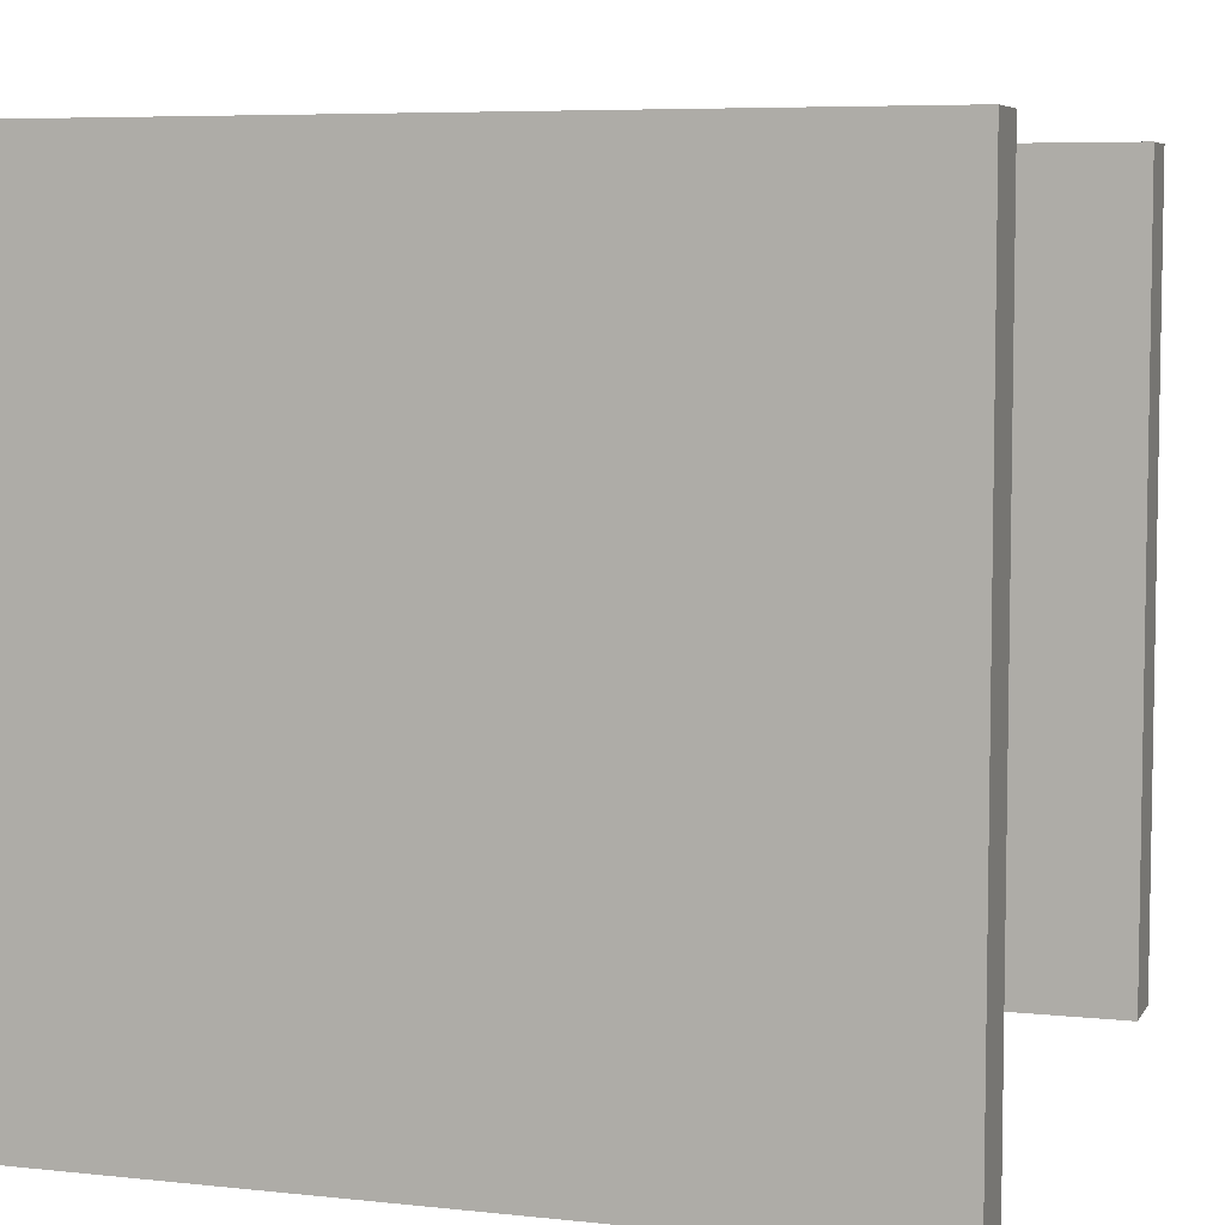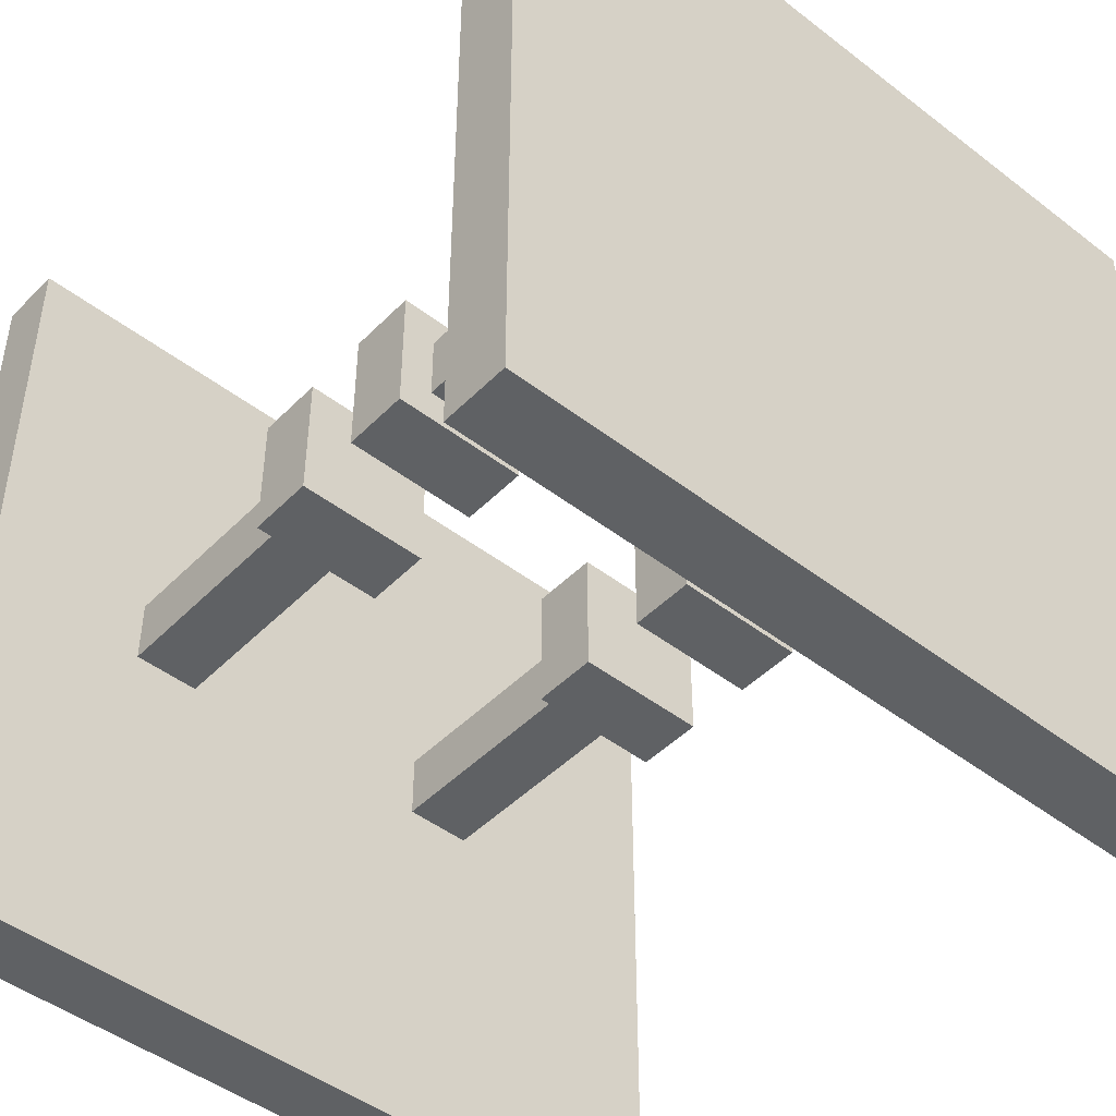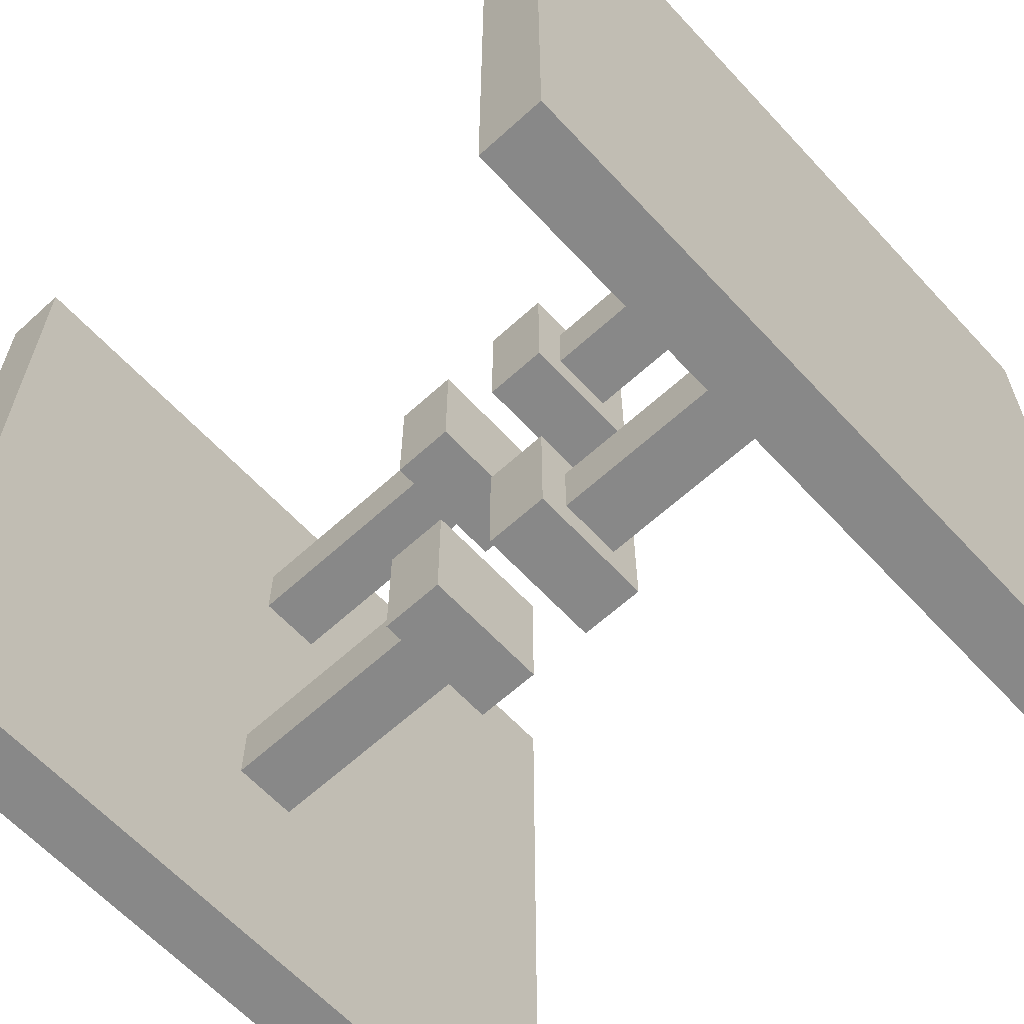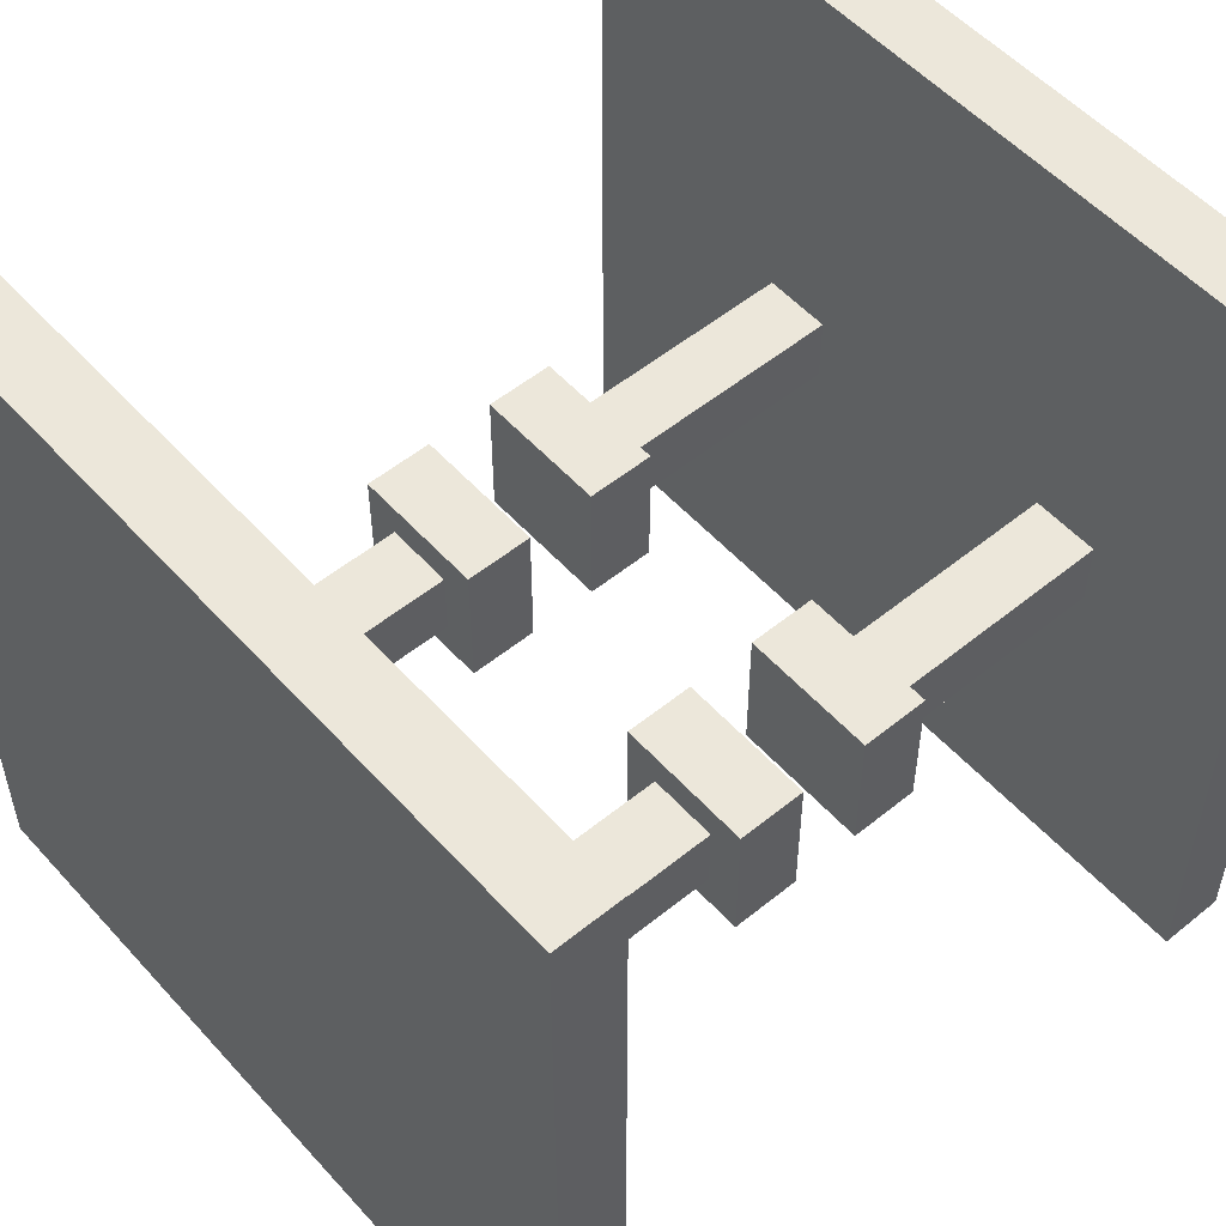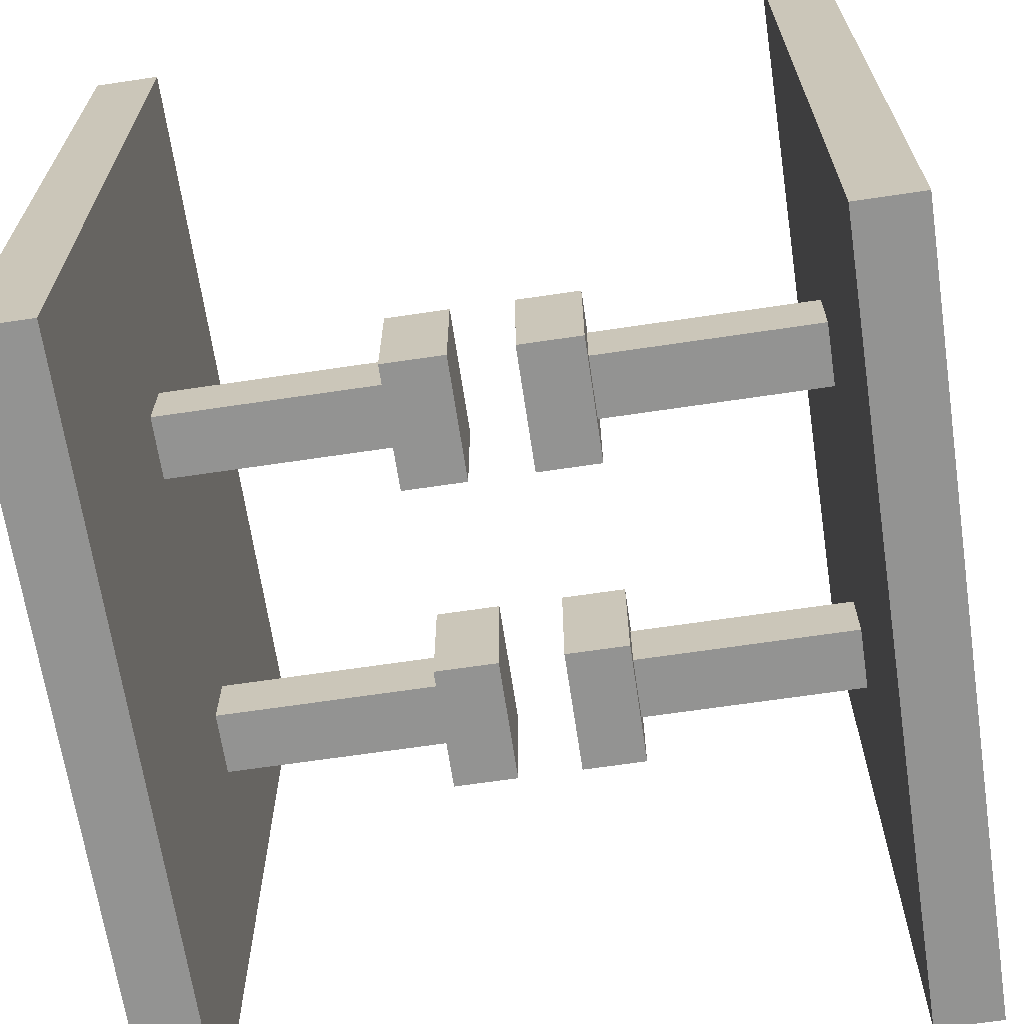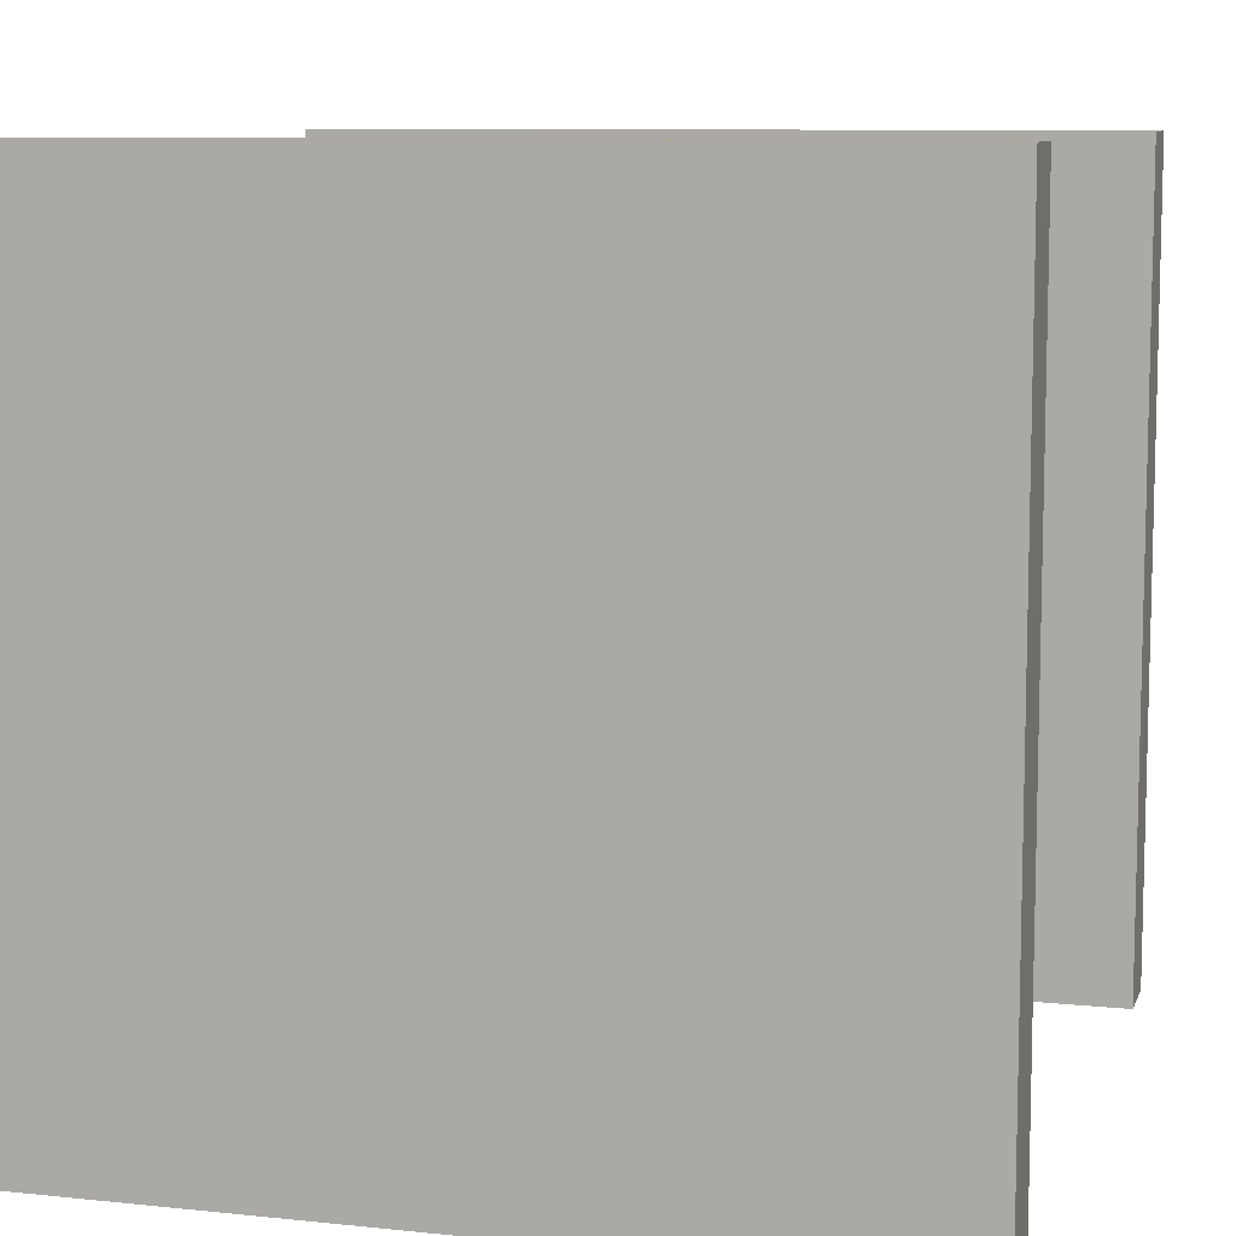
<metadata>
{"format":"obj","ext":"obj","renderer":"f3d","projection":"perspective","resolution":1024,"background":"white","views":[{"elev":6.4,"azim":107.7,"up":"+Z"},{"elev":-46.3,"azim":-131.3,"up":"+Z"},{"elev":-62.8,"azim":42.7,"up":"+Y"},{"elev":53.6,"azim":139.1,"up":"+Z"},{"elev":-66.6,"azim":8.5,"up":"+Z"},{"elev":9.2,"azim":-74.5,"up":"+Z"}]}
</metadata>
<code>
v -12 0 12
v -12 0 -12
v -12 24 12
v -12 24 -12
v -3 6 2
v -3 6 -2
v -3 7 1
v -3 7 -1
v -3 9 1
v -3 9 -1
v -3 10 2
v -3 10 -2
v -3 16 2
v -3 16 -2
v -3 17 1
v -3 17 -1
v -3 19 1
v -3 19 -1
v -3 20 2
v -3 20 -2
v 1 6 2
v 1 6 -2
v 1 7 1
v 1 7 -1
v 1 9 1
v 1 9 -1
v 1 10 2
v 1 10 -2
v 1 16 2
v 1 16 -2
v 1 17 1
v 1 17 -1
v 1 19 1
v 1 19 -1
v 1 20 2
v 1 20 -2
v 10 0 12
v 10 0 -12
v 10 7 1
v 10 7 -1
v 10 9 1
v 10 9 -1
v 10 17 1
v 10 17 -1
v 10 19 1
v 10 19 -1
v 10 24 12
v 10 24 -12
v -10 0 12
v -10 0 -12
v -10 7 1
v -10 7 -1
v -10 9 1
v -10 9 -1
v -10 17 1
v -10 17 -1
v -10 19 1
v -10 19 -1
v -10 24 12
v -10 24 -12
v -1 6 2
v -1 6 -2
v -1 7 1
v -1 7 -1
v -1 9 1
v -1 9 -1
v -1 10 2
v -1 10 -2
v -1 16 2
v -1 16 -2
v -1 17 1
v -1 17 -1
v -1 19 1
v -1 19 -1
v -1 20 2
v -1 20 -2
v 3 6 2
v 3 6 -2
v 3 7 1
v 3 7 -1
v 3 9 1
v 3 9 -1
v 3 10 2
v 3 10 -2
v 3 16 2
v 3 16 -2
v 3 17 1
v 3 17 -1
v 3 19 1
v 3 19 -1
v 3 20 2
v 3 20 -2
v 12 0 12
v 12 0 -12
v 12 24 12
v 12 24 -12
v -12 0 12
v -12 24 12
v -10 0 12
v -10 24 12
v 10 0 12
v 10 24 12
v 12 0 12
v 12 24 12
v -3 6 2
v -3 10 2
v -3 16 2
v -3 20 2
v -1 6 2
v -1 10 2
v -1 16 2
v -1 20 2
v 1 6 2
v 1 10 2
v 1 16 2
v 1 20 2
v 3 6 2
v 3 10 2
v 3 16 2
v 3 20 2
v -10 7 1
v -10 9 1
v -10 17 1
v -10 19 1
v -3 7 1
v -3 9 1
v -3 17 1
v -3 19 1
v 3 7 1
v 3 9 1
v 3 17 1
v 3 19 1
v 10 7 1
v 10 9 1
v 10 17 1
v 10 19 1
v -10 7 -1
v -10 9 -1
v -10 17 -1
v -10 19 -1
v -3 7 -1
v -3 9 -1
v -3 17 -1
v -3 19 -1
v 3 7 -1
v 3 9 -1
v 3 17 -1
v 3 19 -1
v 10 7 -1
v 10 9 -1
v 10 17 -1
v 10 19 -1
v -3 6 -2
v -3 10 -2
v -3 16 -2
v -3 20 -2
v -1 6 -2
v -1 10 -2
v -1 16 -2
v -1 20 -2
v 1 6 -2
v 1 10 -2
v 1 16 -2
v 1 20 -2
v 3 6 -2
v 3 10 -2
v 3 16 -2
v 3 20 -2
v -12 0 -12
v -12 24 -12
v -10 0 -12
v -10 24 -12
v 10 0 -12
v 10 24 -12
v 12 0 -12
v 12 24 -12
v -12 0 12
v -10 0 12
v 10 0 12
v 12 0 12
v -12 0 -12
v -10 0 -12
v 10 0 -12
v 12 0 -12
v -3 6 2
v -1 6 2
v 1 6 2
v 3 6 2
v -3 6 -2
v -1 6 -2
v 1 6 -2
v 3 6 -2
v -10 7 1
v -3 7 1
v 3 7 1
v 10 7 1
v -10 7 -1
v -3 7 -1
v 3 7 -1
v 10 7 -1
v -3 16 2
v -1 16 2
v 1 16 2
v 3 16 2
v -3 16 -2
v -1 16 -2
v 1 16 -2
v 3 16 -2
v -10 17 1
v -3 17 1
v 3 17 1
v 10 17 1
v -10 17 -1
v -3 17 -1
v 3 17 -1
v 10 17 -1
v -10 9 1
v -3 9 1
v 3 9 1
v 10 9 1
v -10 9 -1
v -3 9 -1
v 3 9 -1
v 10 9 -1
v -3 10 2
v -1 10 2
v 1 10 2
v 3 10 2
v -3 10 -2
v -1 10 -2
v 1 10 -2
v 3 10 -2
v -10 19 1
v -3 19 1
v 3 19 1
v 10 19 1
v -10 19 -1
v -3 19 -1
v 3 19 -1
v 10 19 -1
v -3 20 2
v -1 20 2
v 1 20 2
v 3 20 2
v -3 20 -2
v -1 20 -2
v 1 20 -2
v 3 20 -2
v -12 24 12
v -10 24 12
v 10 24 12
v 12 24 12
v -12 24 -12
v -10 24 -12
v 10 24 -12
v 12 24 -12
f 3 2 1
f 4 2 3
f 7 6 5
f 8 6 7
f 9 7 5
f 10 6 8
f 11 9 5
f 11 10 9
f 12 6 10
f 12 10 11
f 15 14 13
f 16 14 15
f 17 15 13
f 18 14 16
f 19 17 13
f 19 18 17
f 20 14 18
f 20 18 19
f 23 22 21
f 24 22 23
f 25 23 21
f 25 24 23
f 26 22 24
f 26 24 25
f 27 25 21
f 27 26 25
f 28 22 26
f 28 26 27
f 31 30 29
f 32 30 31
f 33 31 29
f 33 32 31
f 34 30 32
f 34 32 33
f 35 33 29
f 35 34 33
f 36 30 34
f 36 34 35
f 39 38 37
f 40 38 39
f 41 39 37
f 42 38 40
f 43 41 37
f 43 42 41
f 44 38 42
f 44 42 43
f 45 43 37
f 46 38 44
f 47 45 37
f 47 46 45
f 48 38 46
f 48 46 47
f 49 50 51
f 51 50 52
f 49 51 53
f 52 50 54
f 49 53 55
f 53 54 55
f 54 50 56
f 55 54 56
f 49 55 57
f 56 50 58
f 49 57 59
f 57 58 59
f 58 50 60
f 59 58 60
f 61 62 63
f 63 62 64
f 61 63 65
f 63 64 65
f 64 62 66
f 65 64 66
f 61 65 67
f 65 66 67
f 66 62 68
f 67 66 68
f 69 70 71
f 71 70 72
f 69 71 73
f 71 72 73
f 72 70 74
f 73 72 74
f 69 73 75
f 73 74 75
f 74 70 76
f 75 74 76
f 77 78 79
f 79 78 80
f 77 79 81
f 80 78 82
f 77 81 83
f 81 82 83
f 82 78 84
f 83 82 84
f 85 86 87
f 87 86 88
f 85 87 89
f 88 86 90
f 85 89 91
f 89 90 91
f 90 86 92
f 91 90 92
f 93 94 95
f 95 94 96
f 99 98 97
f 100 98 99
f 103 102 101
f 104 102 103
f 109 106 105
f 110 106 109
f 111 108 107
f 112 108 111
f 117 114 113
f 118 114 117
f 119 116 115
f 120 116 119
f 125 122 121
f 126 122 125
f 127 124 123
f 128 124 127
f 133 130 129
f 134 130 133
f 135 132 131
f 136 132 135
f 137 138 141
f 141 138 142
f 139 140 143
f 143 140 144
f 145 146 149
f 149 146 150
f 147 148 151
f 151 148 152
f 153 154 157
f 157 154 158
f 155 156 159
f 159 156 160
f 161 162 165
f 165 162 166
f 163 164 167
f 167 164 168
f 169 170 171
f 171 170 172
f 173 174 175
f 175 174 176
f 181 178 177
f 182 178 181
f 183 180 179
f 184 180 183
f 189 186 185
f 190 186 189
f 191 188 187
f 192 188 191
f 197 194 193
f 198 194 197
f 199 196 195
f 200 196 199
f 205 202 201
f 206 202 205
f 207 204 203
f 208 204 207
f 213 210 209
f 214 210 213
f 215 212 211
f 216 212 215
f 217 218 221
f 221 218 222
f 219 220 223
f 223 220 224
f 225 226 229
f 229 226 230
f 227 228 231
f 231 228 232
f 233 234 237
f 237 234 238
f 235 236 239
f 239 236 240
f 241 242 245
f 245 242 246
f 243 244 247
f 247 244 248
f 249 250 253
f 253 250 254
f 251 252 255
f 255 252 256

</code>
